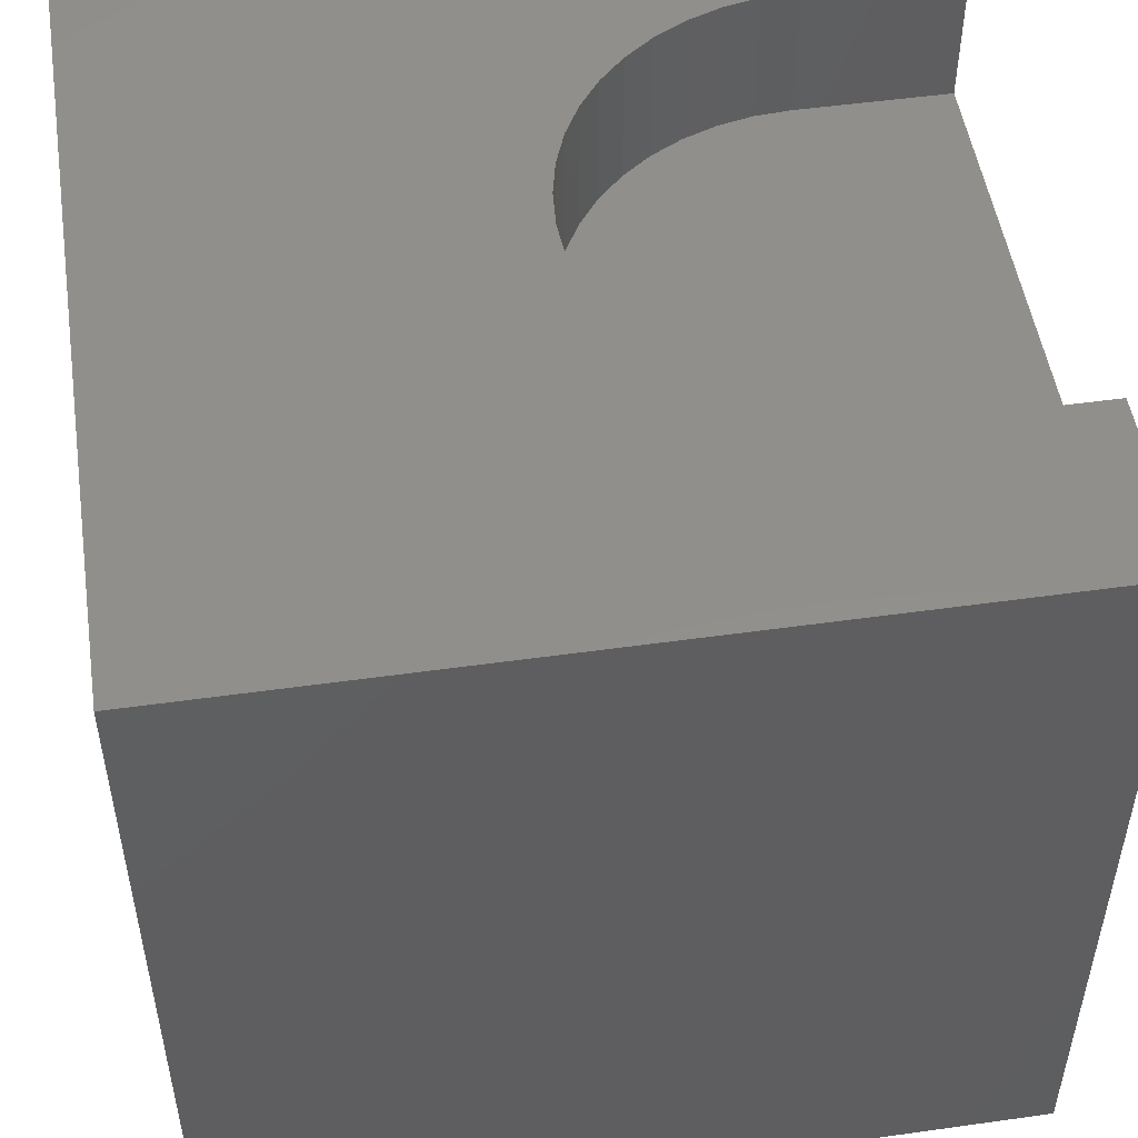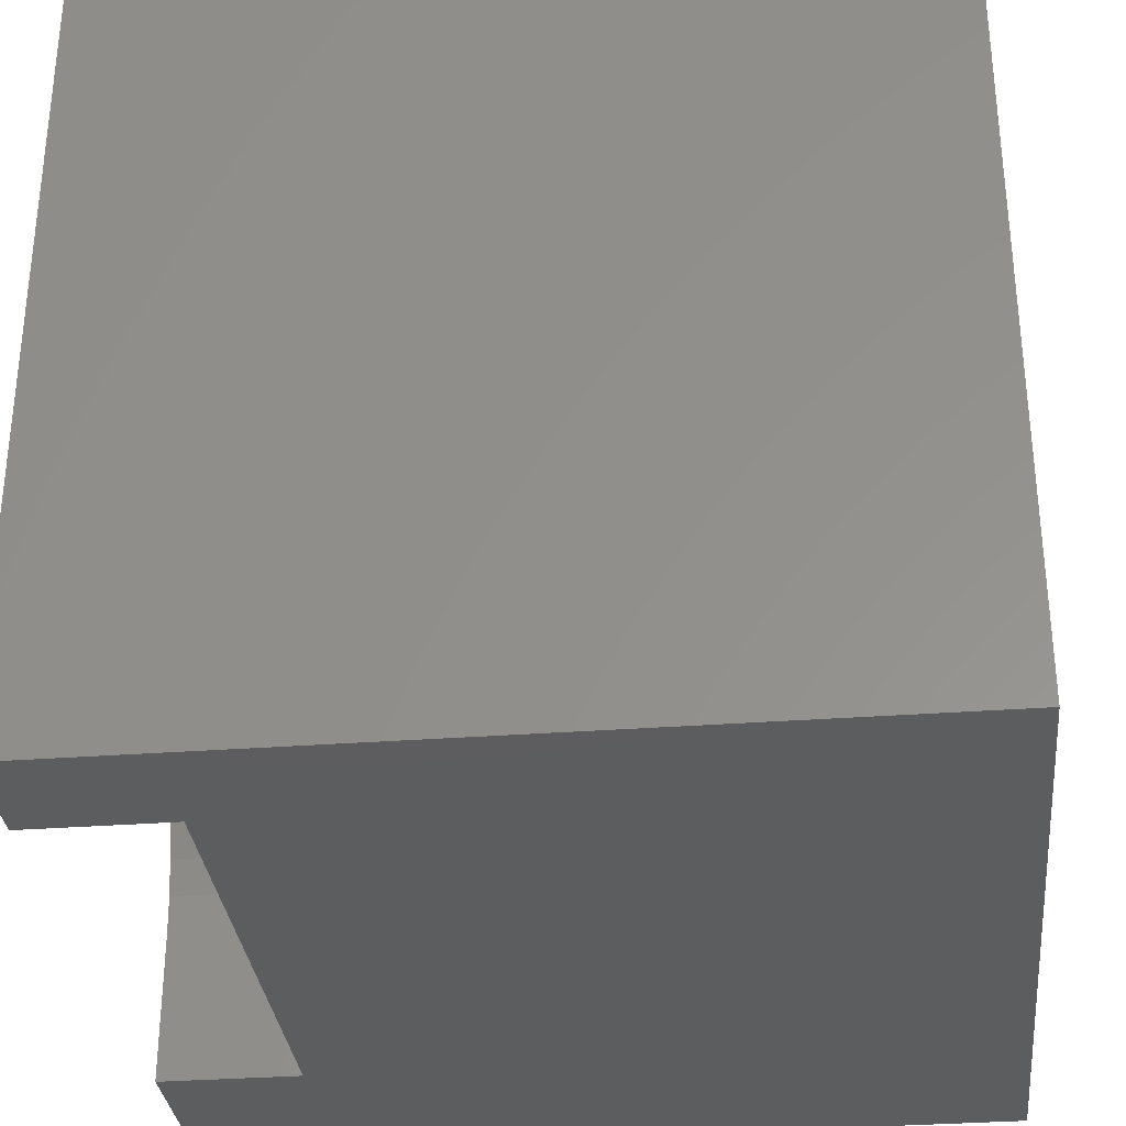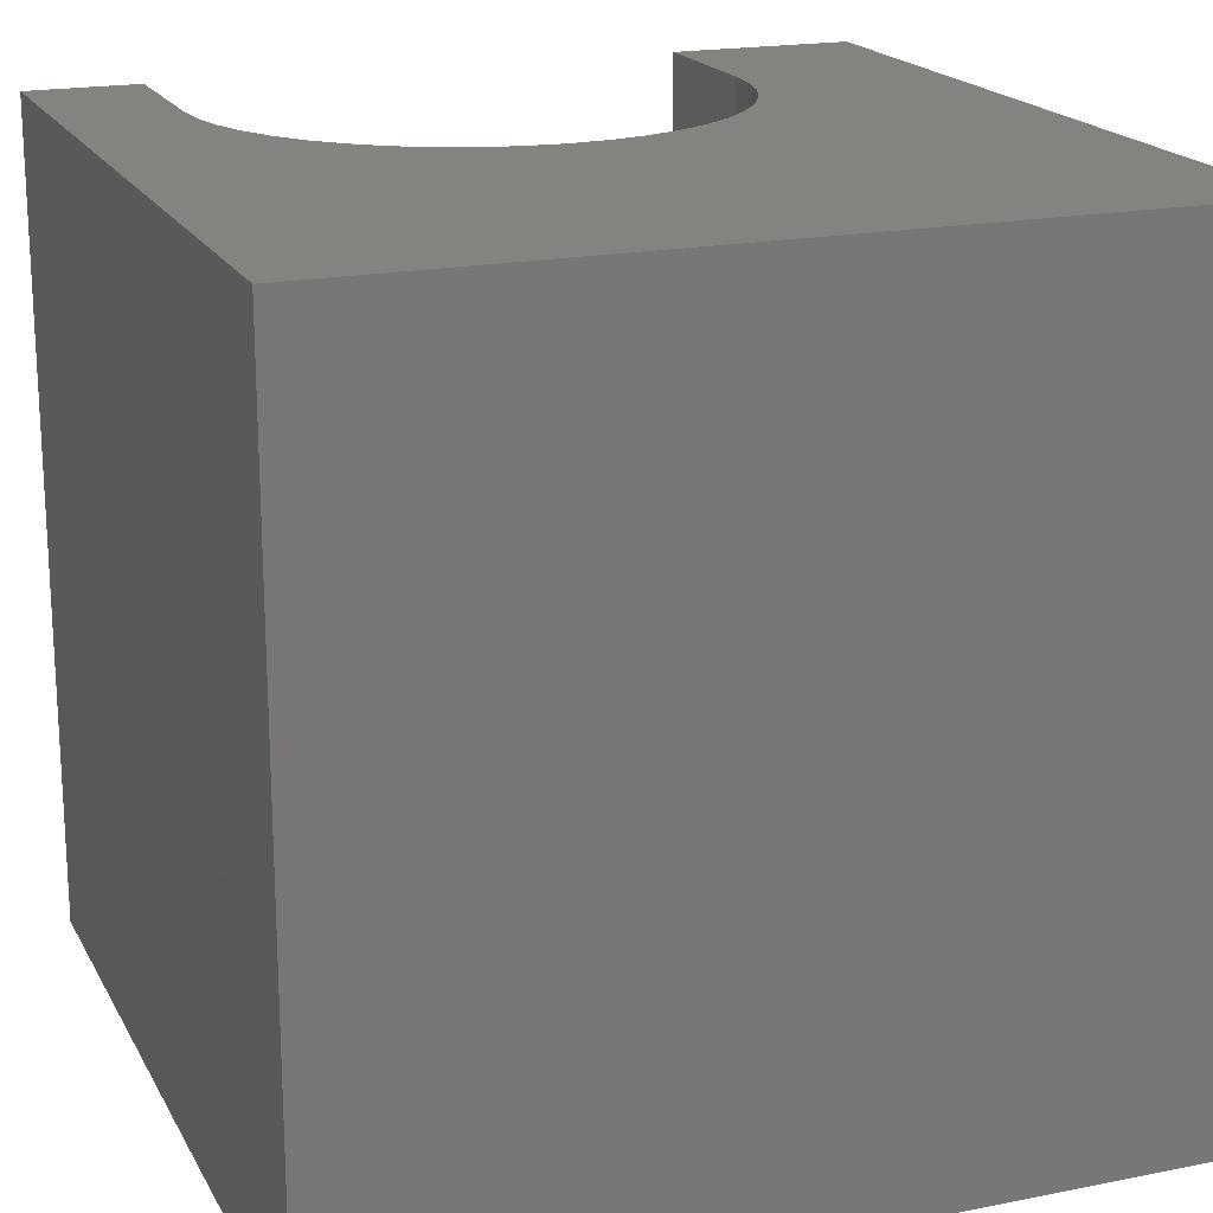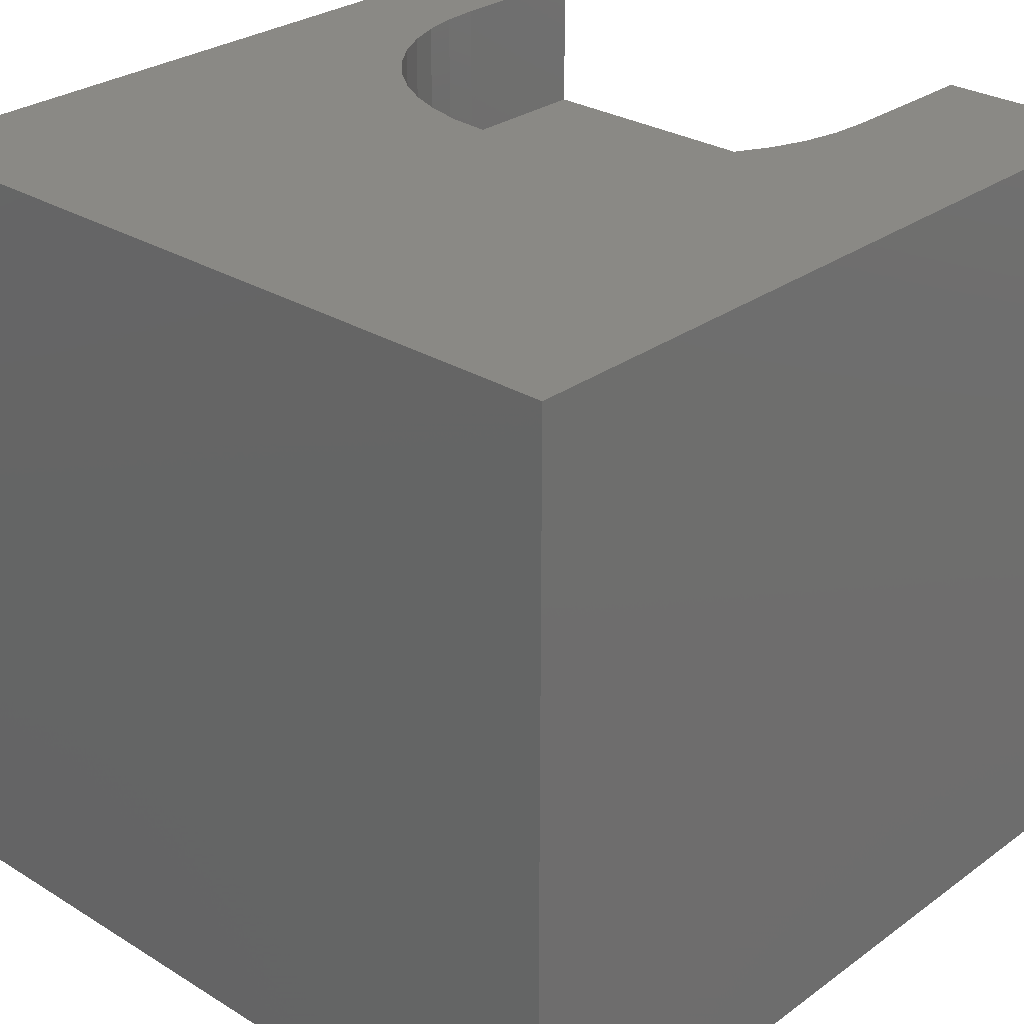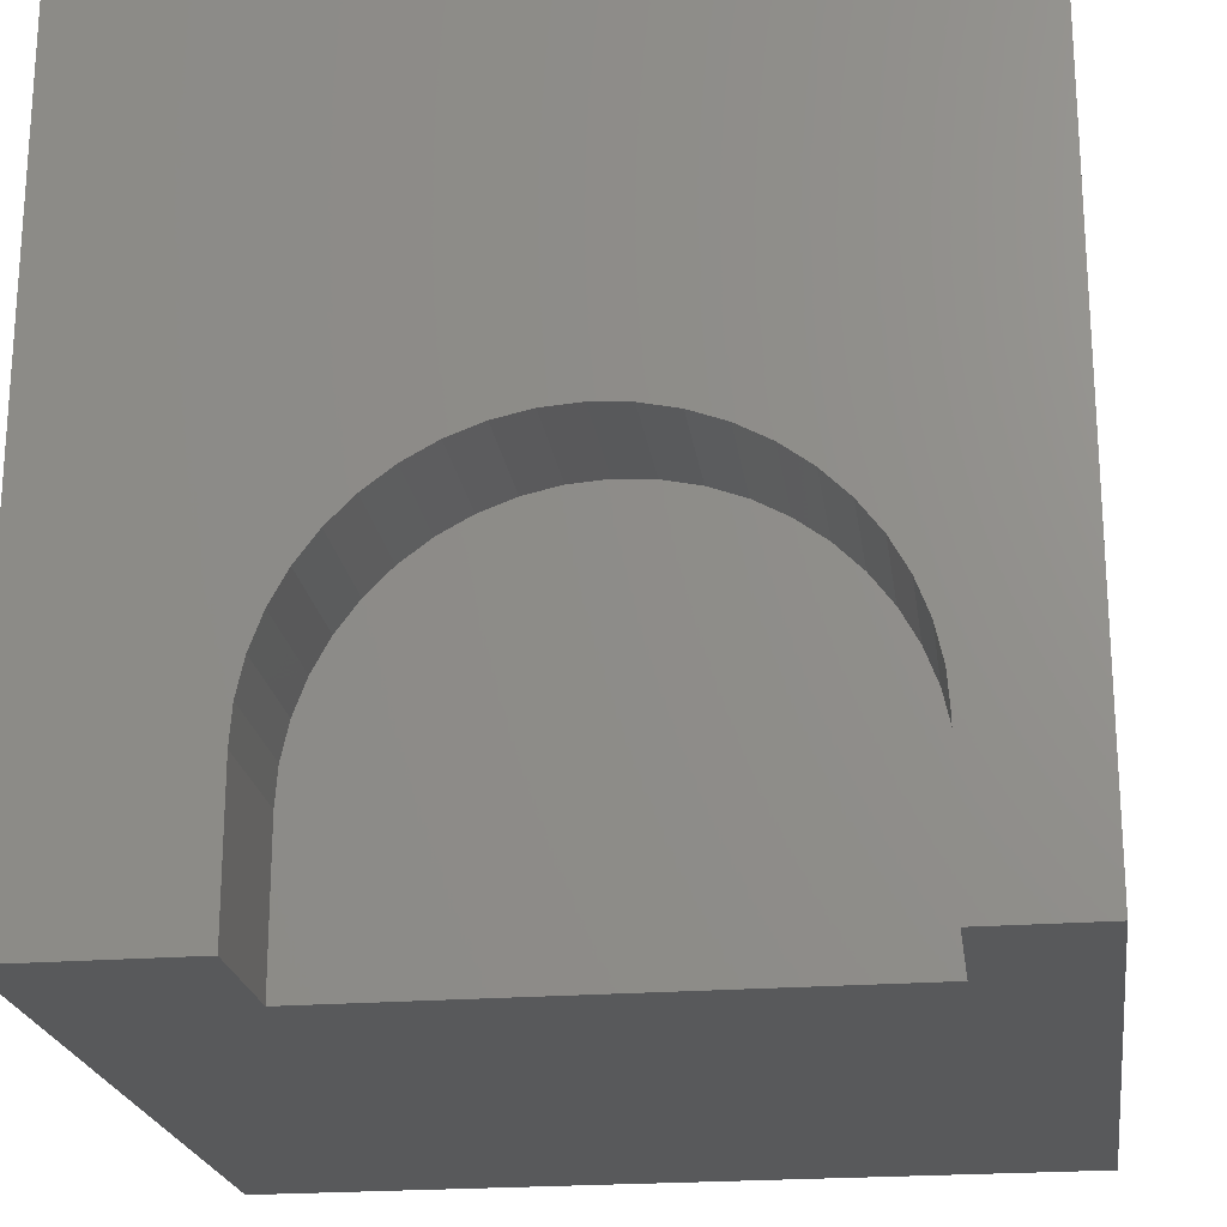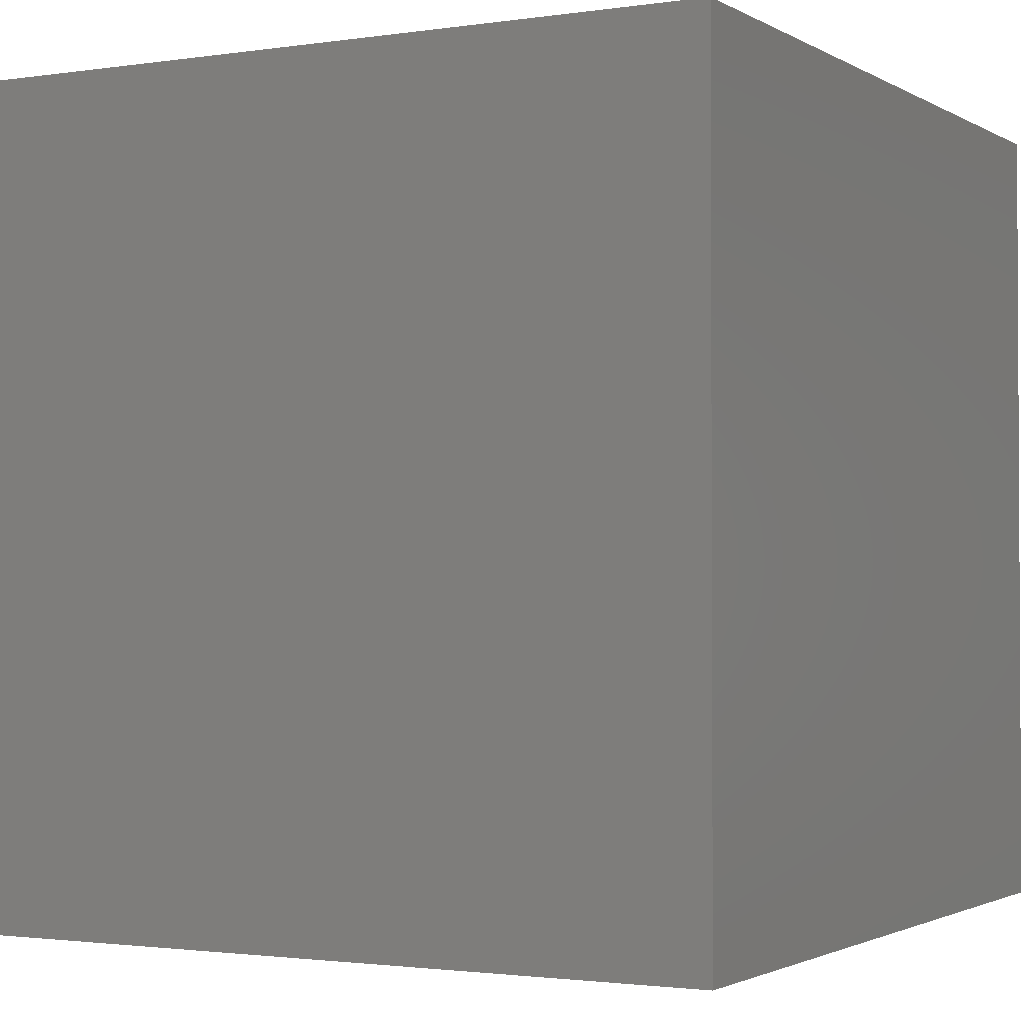
<metadata>
{"format":"stl","ext":"stl","renderer":"f3d","projection":"perspective","resolution":1024,"background":"white","views":[{"elev":50.8,"azim":-98.7,"up":"+Z"},{"elev":-32.3,"azim":96.0,"up":"+Y"},{"elev":18.9,"azim":159.2,"up":"+Z"},{"elev":28.4,"azim":-137.3,"up":"+Z"},{"elev":-21.8,"azim":7.9,"up":"+Y"},{"elev":-1.8,"azim":-151.5,"up":"+Z"}]}
</metadata>
<code>
# stl→obj: 58 verts, 112 faces
v 0 10 10
v 0 10 0
v 0 0 10
v 0 0 0
v 8.618 1.884 10
v 8.618 0 10
v 10 0 10
v 7.841 3.967 10
v 8.113 3.603 10
v 10 10 10
v 7.52 4.288 10
v 3.033 3.967 10
v 2.761 3.603 10
v 2.544 3.205 10
v 5.89 5.032 10
v 6.333 4.936 10
v 3.354 4.288 10
v 3.717 4.56 10
v 4.116 4.777 10
v 6.759 4.777 10
v 7.157 4.56 10
v 8.331 3.205 10
v 8.489 2.78 10
v 8.586 2.336 10
v 2.256 0 10
v 2.256 1.884 10
v 2.289 2.336 10
v 2.385 2.78 10
v 4.541 4.936 10
v 4.984 5.032 10
v 5.437 5.065 10
v 10 10 0
v 10 0 0
v 8.618 0 8.279
v 2.256 0 8.279
v 2.256 1.884 8.279
v 8.618 1.884 8.279
v 8.586 2.336 8.279
v 8.489 2.78 8.279
v 8.331 3.205 8.279
v 8.113 3.603 8.279
v 7.841 3.967 8.279
v 7.52 4.288 8.279
v 7.157 4.56 8.279
v 6.759 4.777 8.279
v 6.333 4.936 8.279
v 5.89 5.032 8.279
v 5.437 5.065 8.279
v 4.984 5.032 8.279
v 4.541 4.936 8.279
v 4.116 4.777 8.279
v 3.717 4.56 8.279
v 3.354 4.288 8.279
v 3.033 3.967 8.279
v 2.761 3.603 8.279
v 2.544 3.205 8.279
v 2.385 2.78 8.279
v 2.289 2.336 8.279
f 1 2 3
f 3 2 4
f 5 6 7
f 8 9 10
f 8 10 11
f 12 1 13
f 13 1 14
f 15 16 10
f 12 17 1
f 1 17 18
f 1 18 19
f 16 20 10
f 10 20 21
f 10 21 11
f 9 22 10
f 10 22 23
f 10 23 7
f 7 23 24
f 7 24 5
f 25 26 3
f 3 26 27
f 3 27 1
f 1 27 28
f 1 28 14
f 19 29 1
f 1 29 30
f 1 30 10
f 10 30 31
f 10 31 15
f 32 10 33
f 33 10 7
f 2 32 4
f 4 32 33
f 10 32 1
f 1 32 2
f 7 6 34
f 25 3 35
f 35 3 4
f 35 4 34
f 34 4 33
f 34 33 7
f 35 36 25
f 25 36 26
f 37 5 24
f 37 24 38
f 38 24 23
f 38 23 39
f 39 23 22
f 39 22 40
f 40 22 9
f 40 9 41
f 41 9 8
f 41 8 42
f 42 8 11
f 42 11 43
f 43 11 21
f 43 21 44
f 44 21 20
f 44 20 45
f 45 20 16
f 45 16 46
f 46 16 15
f 46 15 47
f 47 15 31
f 47 31 48
f 48 31 30
f 48 30 49
f 49 30 29
f 49 29 50
f 50 29 19
f 50 19 51
f 51 19 18
f 51 18 52
f 52 18 17
f 52 17 53
f 53 17 12
f 53 12 54
f 54 12 13
f 54 13 55
f 55 13 14
f 55 14 56
f 56 14 28
f 56 28 57
f 57 28 27
f 57 27 58
f 58 27 26
f 58 26 36
f 37 34 5
f 5 34 6
f 35 34 36
f 36 34 37
f 37 38 36
f 36 38 39
f 36 39 40
f 40 41 36
f 36 41 42
f 36 42 43
f 53 43 52
f 52 43 44
f 52 44 45
f 45 46 52
f 52 46 47
f 52 47 48
f 48 49 52
f 52 49 50
f 52 50 51
f 53 54 43
f 43 54 55
f 43 55 56
f 56 57 43
f 43 57 58
f 43 58 36

</code>
